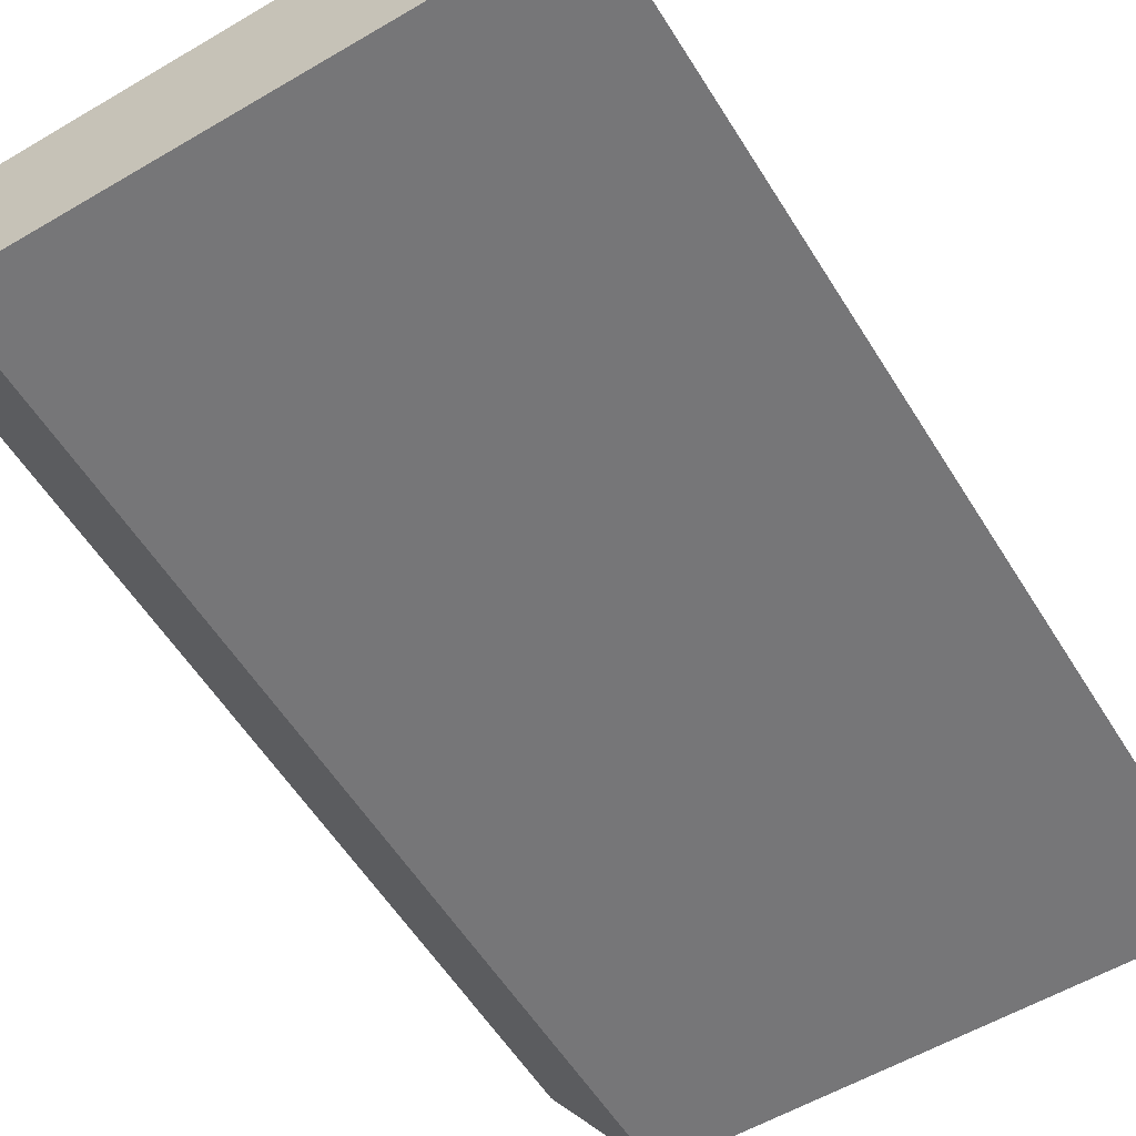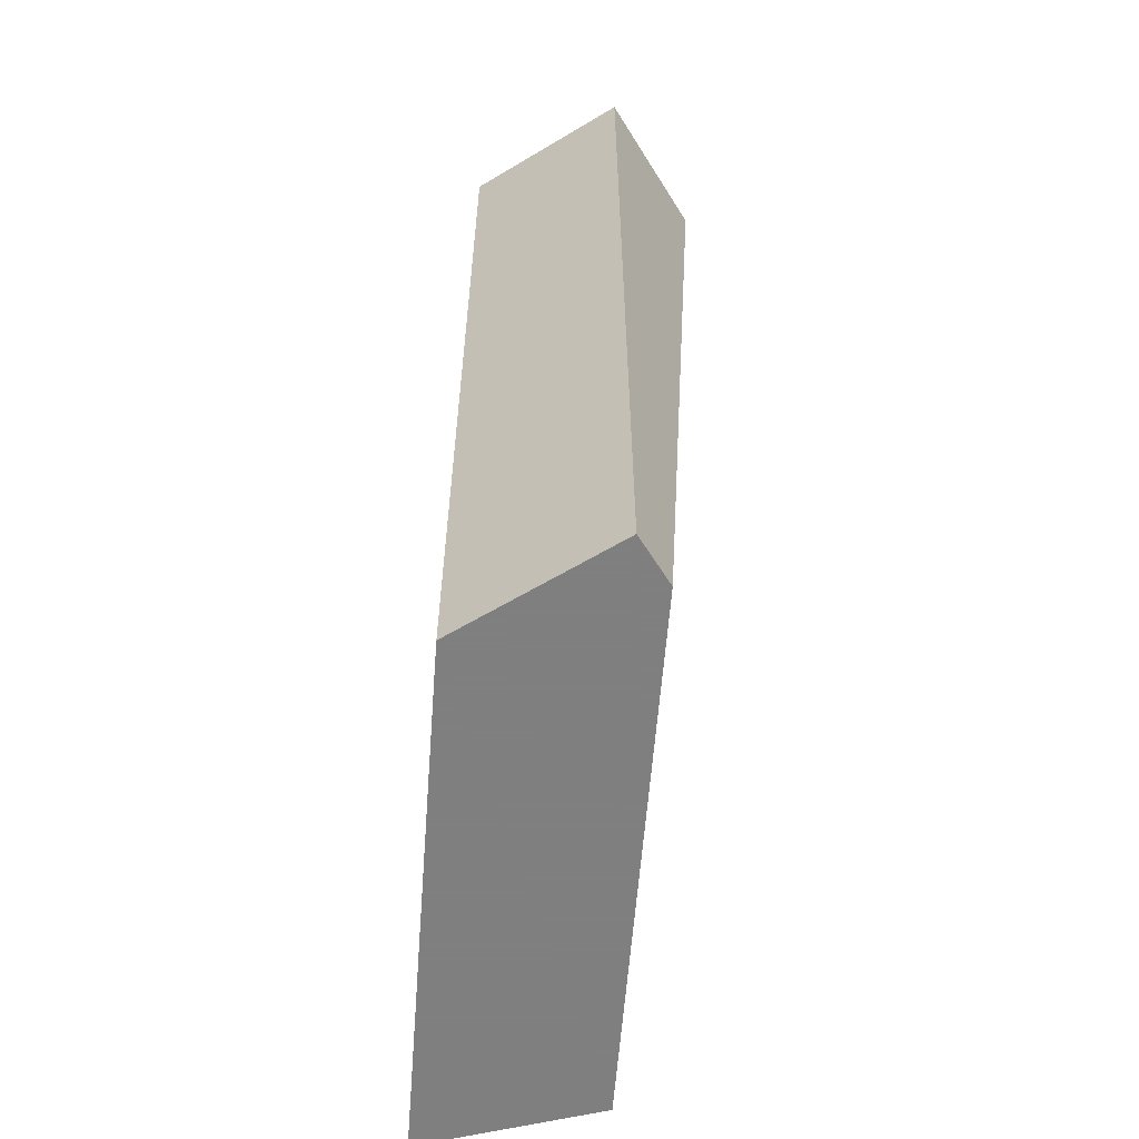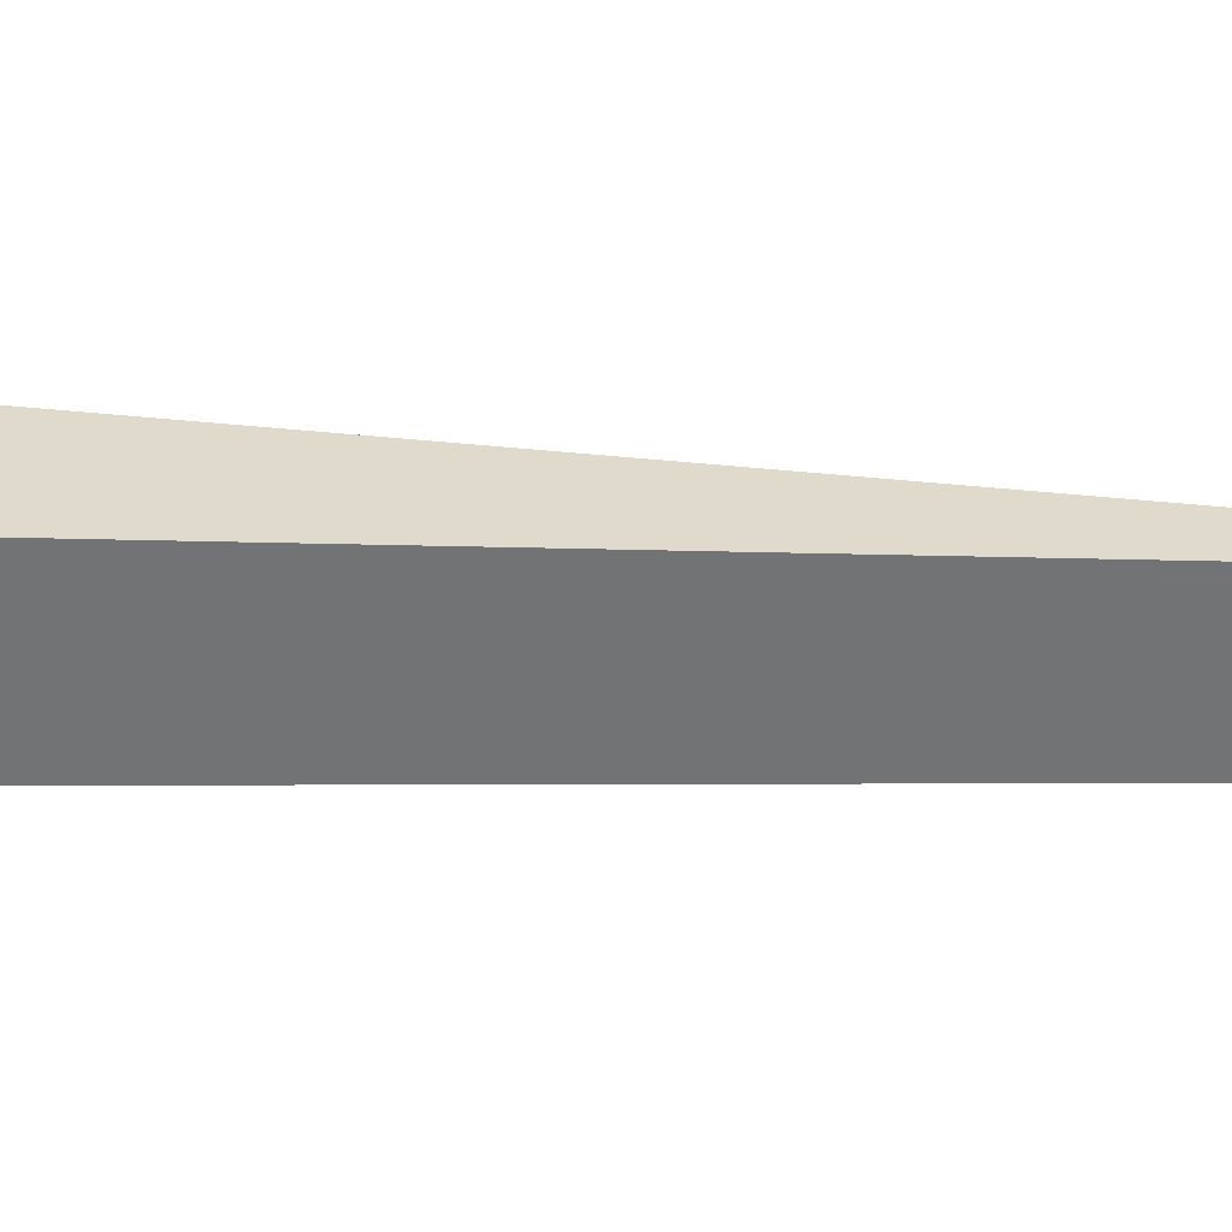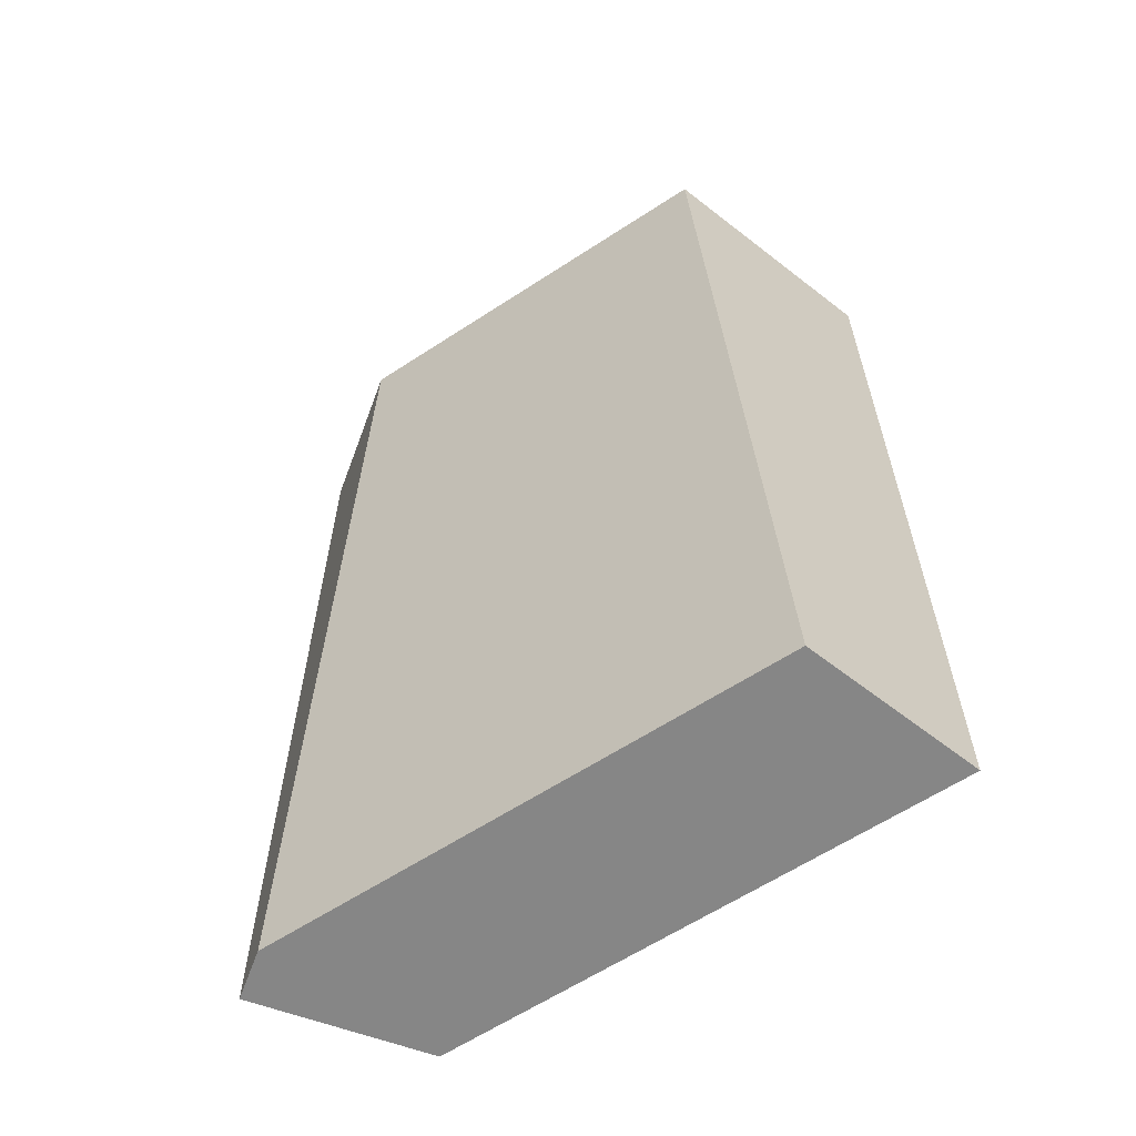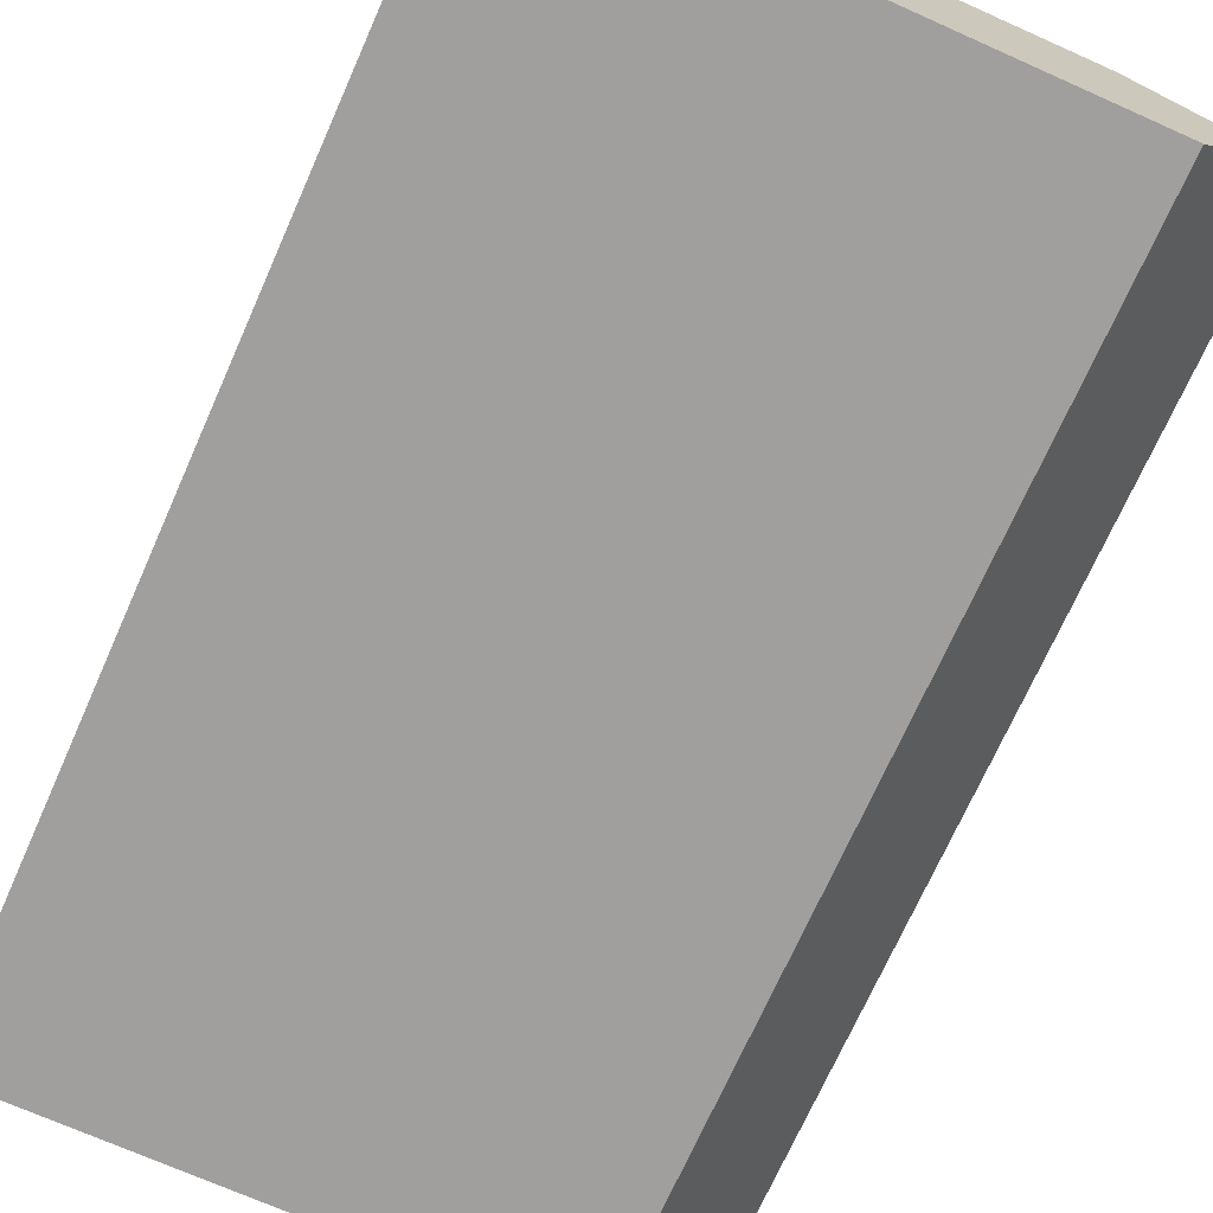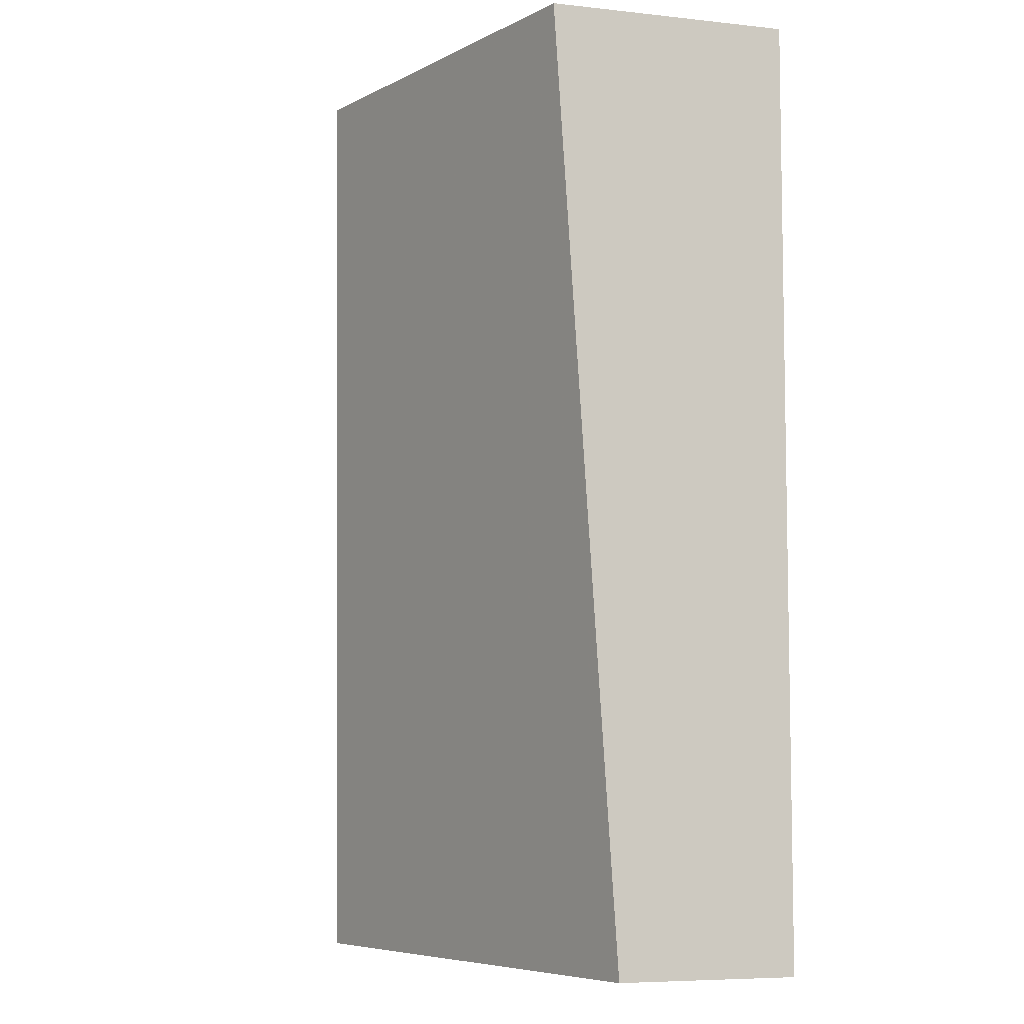
<metadata>
{"format":"obj","ext":"obj","renderer":"f3d","projection":"perspective","resolution":1024,"background":"white","views":[{"elev":-56.9,"azim":31.5,"up":"+Z"},{"elev":-59.9,"azim":-94.4,"up":"+Y"},{"elev":-2.6,"azim":-106.5,"up":"+Z"},{"elev":-62.0,"azim":33.6,"up":"+Y"},{"elev":-71.4,"azim":156.0,"up":"+Z"},{"elev":-6.8,"azim":54.5,"up":"+Y"}]}
</metadata>
<code>
v -56.63 70 10.38
v -56.63 -0.001 10.38
v -49.09 12.83 0
v -49.09 64.62 0
v -49.09 70 0
v -49.09 -0.001 0
v -11.23 -0.001 1.421e-14
v -11.23 1.149 0
v -11.23 68.13 1.421e-14
v -11.23 70 1.421e-14
v -11.23 37.5 0
v -11.23 52.61 0
v -11.23 39.11 0
v -11.23 8.368 0
v -11.23 66.98 0
v -12.32 70 3.365
v -15.34 -0.001 12.65
v -37.04 -0.001 12.65
v -53.1 4.854 12.95
v -52.43 -0.001 12.65
v -16.58 60.77 16.47
v -16.19 41.88 15.28
v -15.35 0.6567 12.69
v -15.44 5.273 12.98
v -15.35 0.733 12.69
v -53.28 2.756 12.82
v -53.44 0.9385 12.7
v -53.52 -0.001 12.65
v -15.52 8.982 13.21
v -16.04 34.61 14.82
v -15.89 27.2 14.36
v -15.87 26.29 14.3
v -16.62 62.55 16.58
v -48.34 59.76 16.41
v -47.46 70 17.05
v -16.74 68.44 16.95
v -16.75 69.04 16.99
v -16.77 70 17.05
f 2 1 3
f 1 2 26
f 3 1 4
f 4 1 5
f 5 1 16
f 1 38 16
f 19 1 26
f 1 19 34
f 35 1 34
f 1 35 38
f 6 2 3
f 2 6 18
f 20 2 18
f 28 2 20
f 26 2 27
f 27 2 28
f 3 4 11
f 6 3 14
f 3 11 14
f 4 5 9
f 4 9 15
f 4 13 11
f 12 13 4
f 15 12 4
f 9 5 10
f 10 5 16
f 7 6 8
f 17 6 7
f 8 6 14
f 18 6 17
f 17 7 8
f 24 8 14
f 23 17 8
f 25 23 8
f 25 8 24
f 10 16 9
f 9 36 15
f 9 16 37
f 9 37 36
f 13 31 11
f 11 32 14
f 31 32 11
f 13 12 30
f 21 12 15
f 22 12 21
f 12 22 30
f 13 30 31
f 14 29 24
f 32 29 14
f 33 21 15
f 36 33 15
f 37 16 38
f 18 17 23
f 19 20 18
f 19 18 33
f 21 18 22
f 33 18 21
f 18 30 22
f 18 23 25
f 18 25 24
f 18 24 29
f 32 18 29
f 18 31 30
f 31 18 32
f 26 20 19
f 33 34 19
f 27 20 26
f 28 20 27
f 33 35 34
f 33 36 35
f 36 37 35
f 38 35 37

</code>
